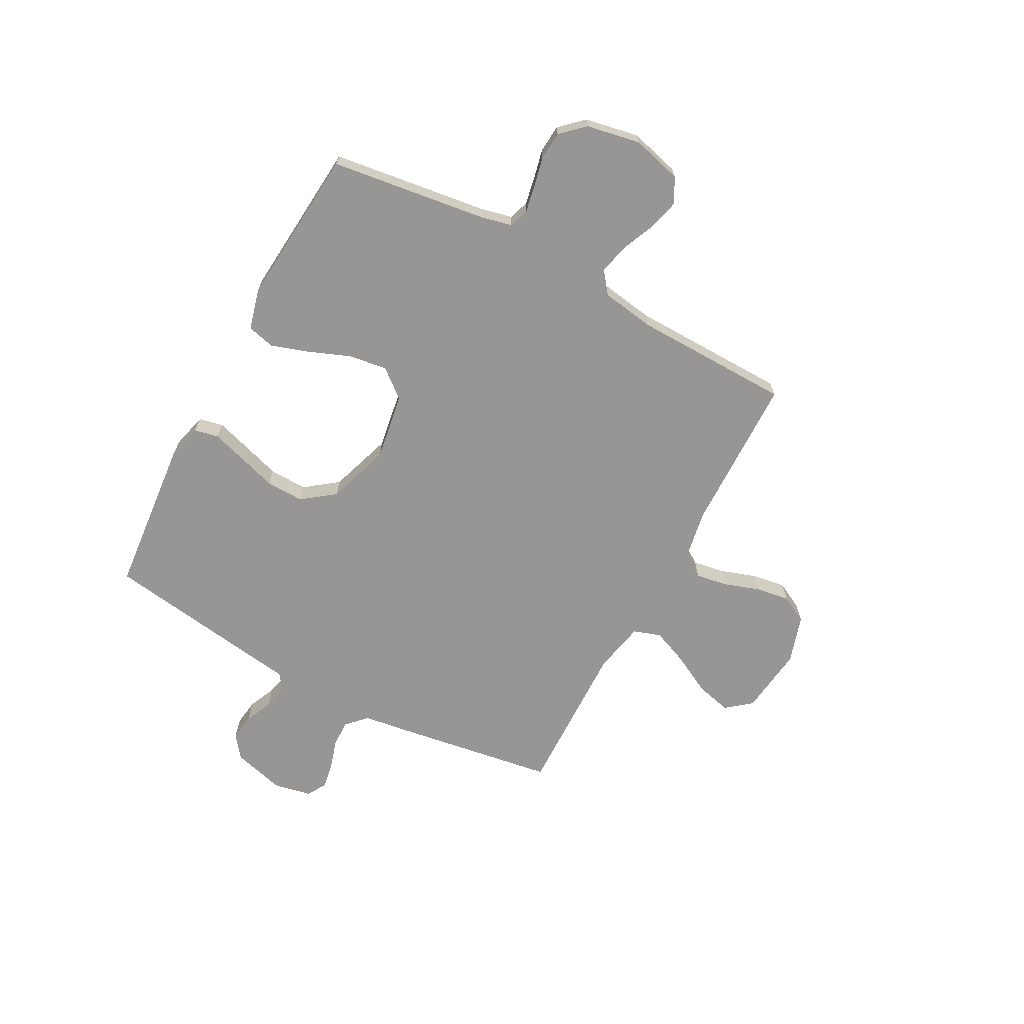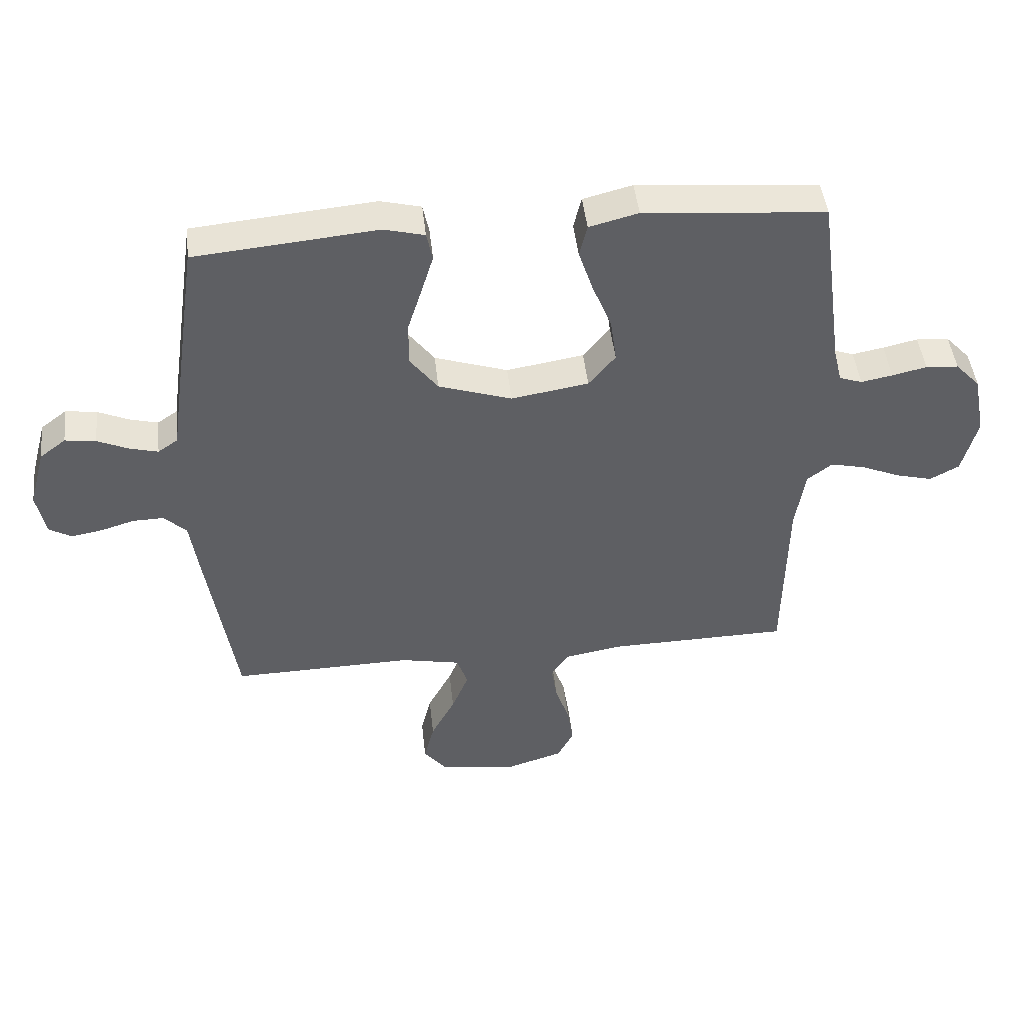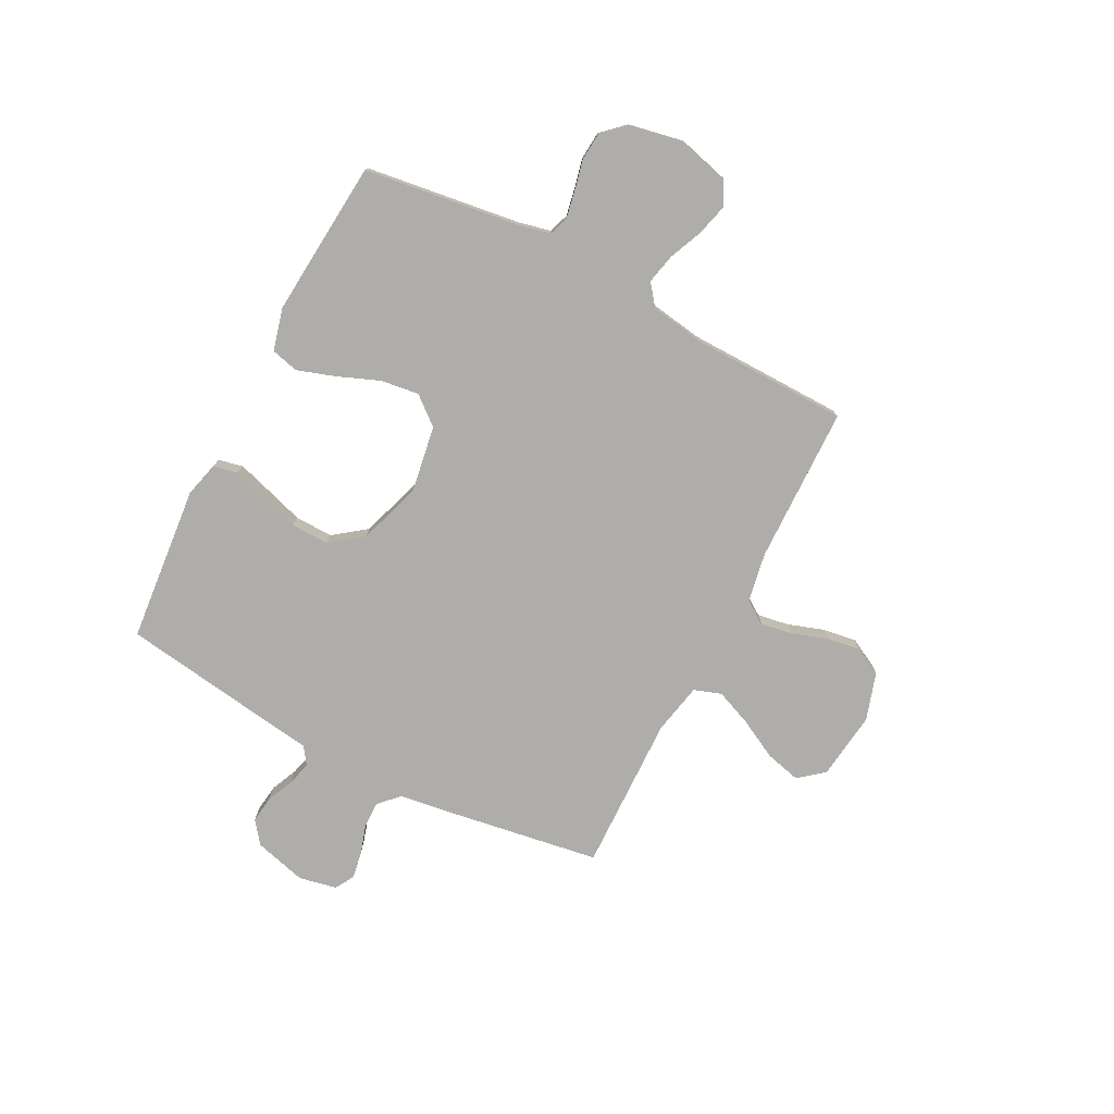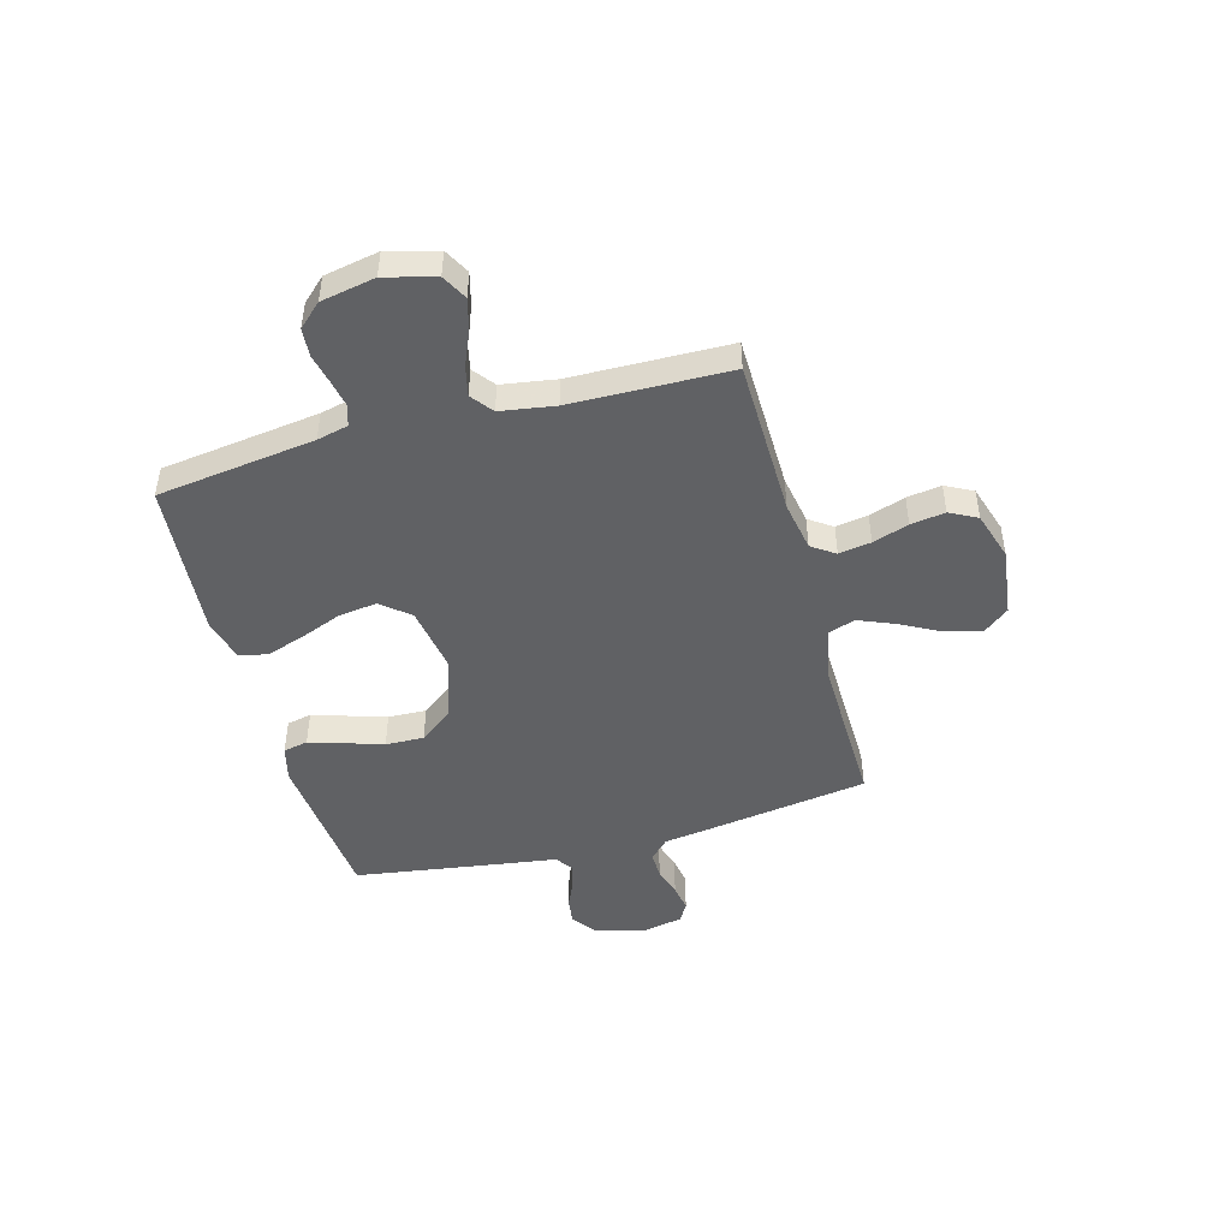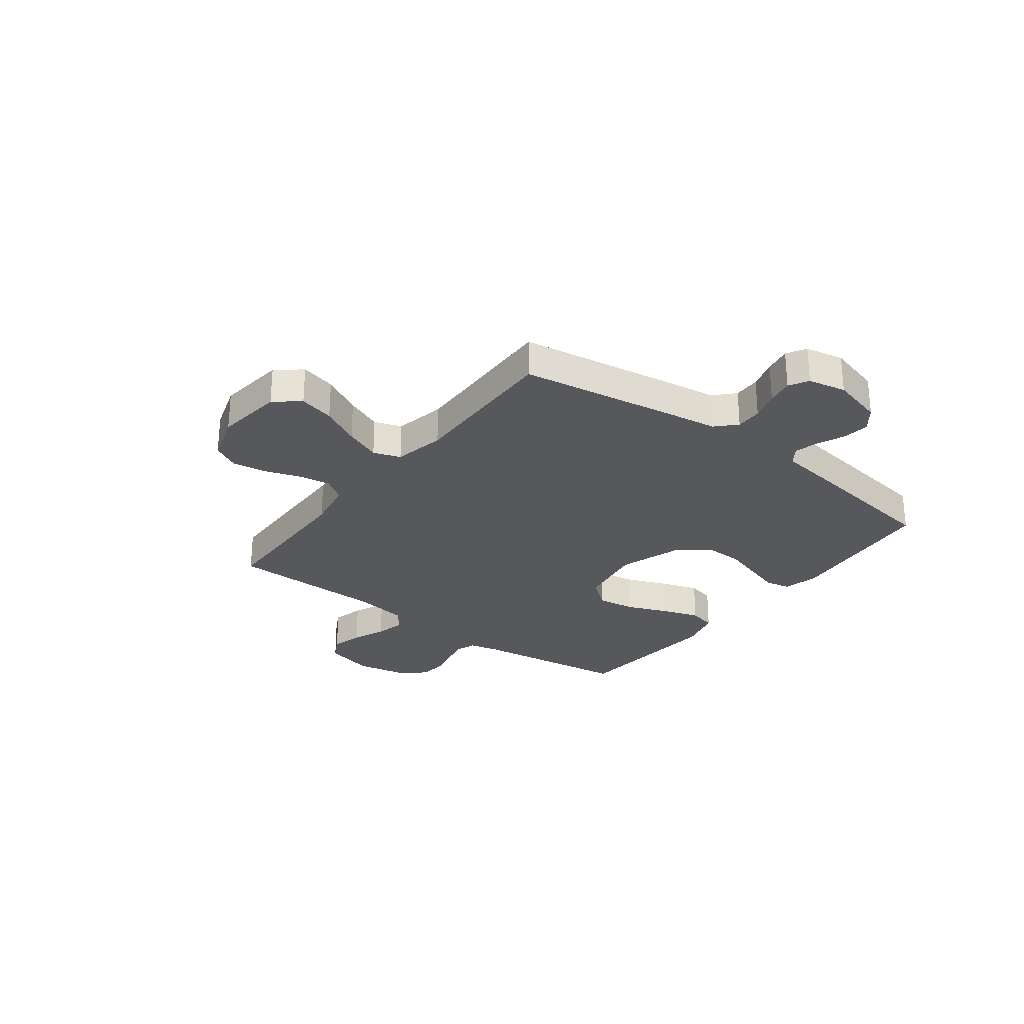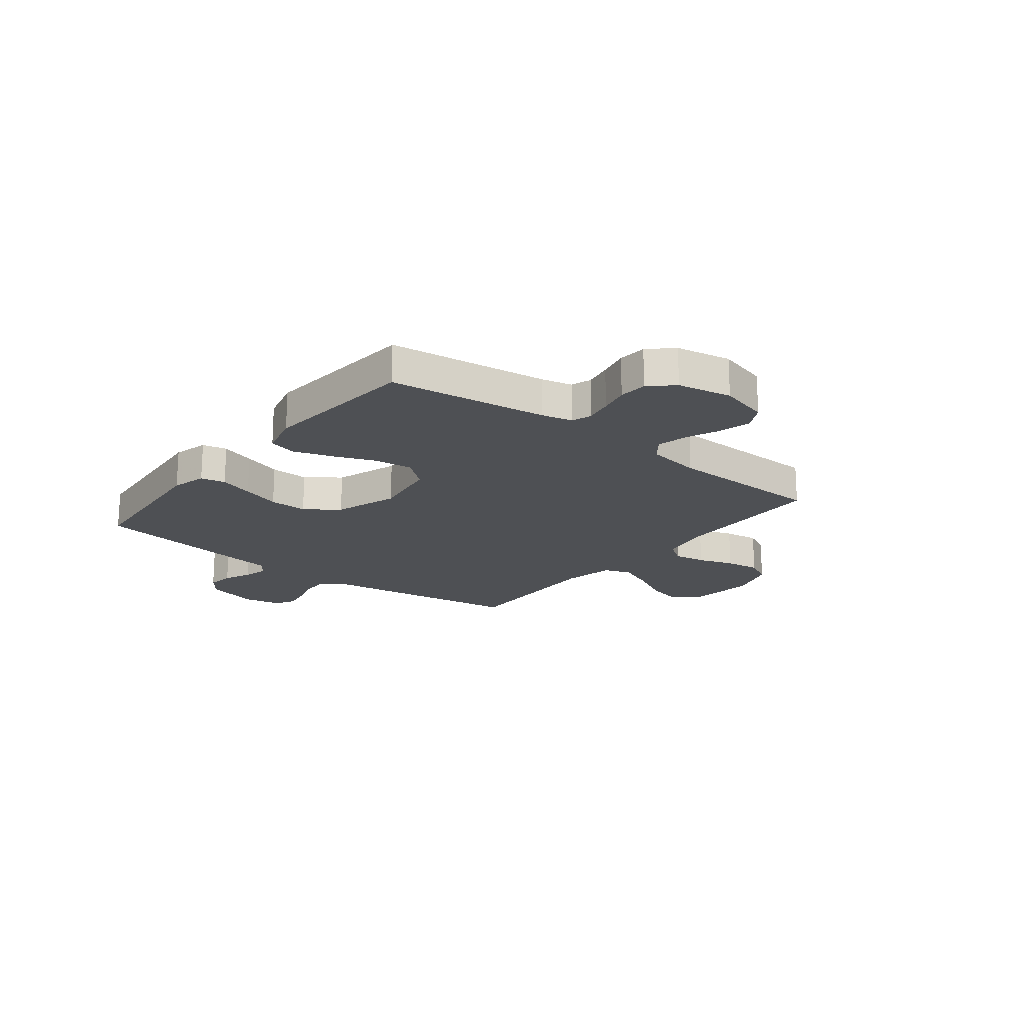
<metadata>
{"format":"obj","ext":"obj","renderer":"f3d","projection":"perspective","resolution":1024,"background":"white","views":[{"elev":-68.0,"azim":61.7,"up":"+Y"},{"elev":46.1,"azim":-6.3,"up":"+Z"},{"elev":-77.2,"azim":62.6,"up":"+Y"},{"elev":-46.8,"azim":105.2,"up":"+Y"},{"elev":-27.7,"azim":-127.1,"up":"+Y"},{"elev":-18.8,"azim":51.6,"up":"+Y"}]}
</metadata>
<code>
v 0.5 0.07 -0.5
v 0.2 0.07 -0.506
v 0.106 0.07 -0.523
v 0.076 0.07 -0.567
v 0.086 0.07 -0.628
v 0.109 0.07 -0.696
v 0.119 0.07 -0.761
v 0.092 0.07 -0.813
v 0 0.07 -0.842
v -0.13 0.07 -0.826
v -0.169 0.07 -0.778
v -0.152 0.07 -0.71
v -0.112 0.07 -0.634
v -0.084 0.07 -0.565
v -0.102 0.07 -0.513
v -0.2 0.07 -0.493
v -0.5 0.07 -0.5
v -0.547 0.07 -0.2
v -0.561 0.07 -0.103
v -0.598 0.07 -0.067
v -0.649 0.07 -0.068
v -0.705 0.07 -0.085
v -0.756 0.07 -0.094
v -0.793 0.07 -0.073
v -0.808 0.07 0
v -0.781 0.07 0.1
v -0.738 0.07 0.133
v -0.687 0.07 0.126
v -0.635 0.07 0.103
v -0.589 0.07 0.091
v -0.556 0.07 0.114
v -0.544 0.07 0.2
v -0.5 0.07 0.5
v -0.2 0.07 0.528
v -0.133 0.07 0.511
v -0.123 0.07 0.464
v -0.143 0.07 0.399
v -0.166 0.07 0.326
v -0.168 0.07 0.253
v -0.121 0.07 0.191
v 0 0.07 0.151
v 0.128 0.07 0.172
v 0.172 0.07 0.226
v 0.162 0.07 0.299
v 0.13 0.07 0.379
v 0.106 0.07 0.451
v 0.119 0.07 0.504
v 0.2 0.07 0.525
v 0.5 0.07 0.5
v 0.541 0.07 0.2
v 0.555 0.07 0.141
v 0.593 0.07 0.128
v 0.645 0.07 0.138
v 0.702 0.07 0.151
v 0.756 0.07 0.147
v 0.797 0.07 0.103
v 0.817 0.07 0
v 0.792 0.07 -0.095
v 0.744 0.07 -0.121
v 0.683 0.07 -0.105
v 0.62 0.07 -0.078
v 0.562 0.07 -0.065
v 0.521 0.07 -0.097
v 0.505 0.07 -0.2
v 0.5 0 -0.5
v 0.2 0 -0.506
v 0.106 0 -0.523
v 0.076 0 -0.567
v 0.086 0 -0.628
v 0.109 0 -0.696
v 0.119 0 -0.761
v 0.092 0 -0.813
v 0 0 -0.842
v -0.13 0 -0.826
v -0.169 0 -0.778
v -0.152 0 -0.71
v -0.112 0 -0.634
v -0.084 0 -0.565
v -0.102 0 -0.513
v -0.2 0 -0.493
v -0.5 0 -0.5
v -0.547 0 -0.2
v -0.561 0 -0.103
v -0.598 0 -0.067
v -0.649 0 -0.068
v -0.705 0 -0.085
v -0.756 0 -0.094
v -0.793 0 -0.073
v -0.808 0 0
v -0.781 0 0.1
v -0.738 0 0.133
v -0.687 0 0.126
v -0.635 0 0.103
v -0.589 0 0.091
v -0.556 0 0.114
v -0.544 0 0.2
v -0.5 0 0.5
v -0.2 0 0.528
v -0.133 0 0.511
v -0.123 0 0.464
v -0.143 0 0.399
v -0.166 0 0.326
v -0.168 0 0.253
v -0.121 0 0.191
v 0 0 0.151
v 0.128 0 0.172
v 0.172 0 0.226
v 0.162 0 0.299
v 0.13 0 0.379
v 0.106 0 0.451
v 0.119 0 0.504
v 0.2 0 0.525
v 0.5 0 0.5
v 0.541 0 0.2
v 0.555 0 0.141
v 0.593 0 0.128
v 0.645 0 0.138
v 0.702 0 0.151
v 0.756 0 0.147
v 0.797 0 0.103
v 0.817 0 0
v 0.792 0 -0.095
v 0.744 0 -0.121
v 0.683 0 -0.105
v 0.62 0 -0.078
v 0.562 0 -0.065
v 0.521 0 -0.097
v 0.505 0 -0.2
f 59 60 61
f 58 59 61
f 57 58 61
f 56 57 61
f 55 56 61
f 54 55 61
f 53 54 61
f 52 53 61 62
f 51 52 62 63
f 48 49 50
f 47 48 50
f 46 47 50
f 45 46 50
f 44 45 50
f 51 63 64
f 50 51 64
f 44 50 64
f 43 44 64
f 36 37 38
f 35 36 38
f 34 35 38
f 33 34 38
f 32 33 38
f 31 32 38
f 31 38 39
f 30 31 39 40
f 27 28 29
f 26 27 29
f 25 26 29
f 24 25 29
f 23 24 29
f 22 23 29
f 21 22 29
f 20 21 29 30
f 30 40 41
f 20 30 41
f 19 20 41
f 19 41 42
f 18 19 42
f 17 18 42
f 16 17 42
f 11 12 13
f 10 11 13
f 9 10 13
f 8 9 13
f 7 8 13
f 6 7 13
f 5 6 13
f 4 5 13 14
f 3 4 14 15
f 64 1 2
f 43 64 2
f 42 43 2
f 16 42 2
f 2 3 15 16
f 125 124 123
f 125 123 122
f 125 122 121
f 125 121 120
f 125 120 119
f 125 119 118
f 125 118 117
f 126 125 117 116
f 127 126 116 115
f 114 113 112
f 114 112 111
f 114 111 110
f 114 110 109
f 114 109 108
f 128 127 115
f 128 115 114
f 128 114 108
f 128 108 107
f 102 101 100
f 102 100 99
f 102 99 98
f 102 98 97
f 102 97 96
f 102 96 95
f 103 102 95
f 104 103 95 94
f 93 92 91
f 93 91 90
f 93 90 89
f 93 89 88
f 93 88 87
f 93 87 86
f 93 86 85
f 94 93 85 84
f 105 104 94
f 105 94 84
f 105 84 83
f 106 105 83
f 106 83 82
f 106 82 81
f 106 81 80
f 77 76 75
f 77 75 74
f 77 74 73
f 77 73 72
f 77 72 71
f 77 71 70
f 77 70 69
f 78 77 69 68
f 79 78 68 67
f 66 65 128
f 66 128 107
f 66 107 106
f 66 106 80
f 80 79 67 66
f 1 65 66 2
f 2 66 67 3
f 3 67 68 4
f 4 68 69 5
f 5 69 70 6
f 6 70 71 7
f 7 71 72 8
f 8 72 73 9
f 9 73 74 10
f 10 74 75 11
f 11 75 76 12
f 12 76 77 13
f 13 77 78 14
f 14 78 79 15
f 15 79 80 16
f 16 80 81 17
f 17 81 82 18
f 18 82 83 19
f 19 83 84 20
f 20 84 85 21
f 21 85 86 22
f 22 86 87 23
f 23 87 88 24
f 24 88 89 25
f 25 89 90 26
f 26 90 91 27
f 27 91 92 28
f 28 92 93 29
f 29 93 94 30
f 30 94 95 31
f 31 95 96 32
f 32 96 97 33
f 33 97 98 34
f 34 98 99 35
f 35 99 100 36
f 36 100 101 37
f 37 101 102 38
f 38 102 103 39
f 39 103 104 40
f 40 104 105 41
f 41 105 106 42
f 42 106 107 43
f 43 107 108 44
f 44 108 109 45
f 45 109 110 46
f 46 110 111 47
f 47 111 112 48
f 48 112 113 49
f 49 113 114 50
f 50 114 115 51
f 51 115 116 52
f 52 116 117 53
f 53 117 118 54
f 54 118 119 55
f 55 119 120 56
f 56 120 121 57
f 57 121 122 58
f 58 122 123 59
f 59 123 124 60
f 60 124 125 61
f 61 125 126 62
f 62 126 127 63
f 63 127 128 64
f 64 128 65 1

</code>
